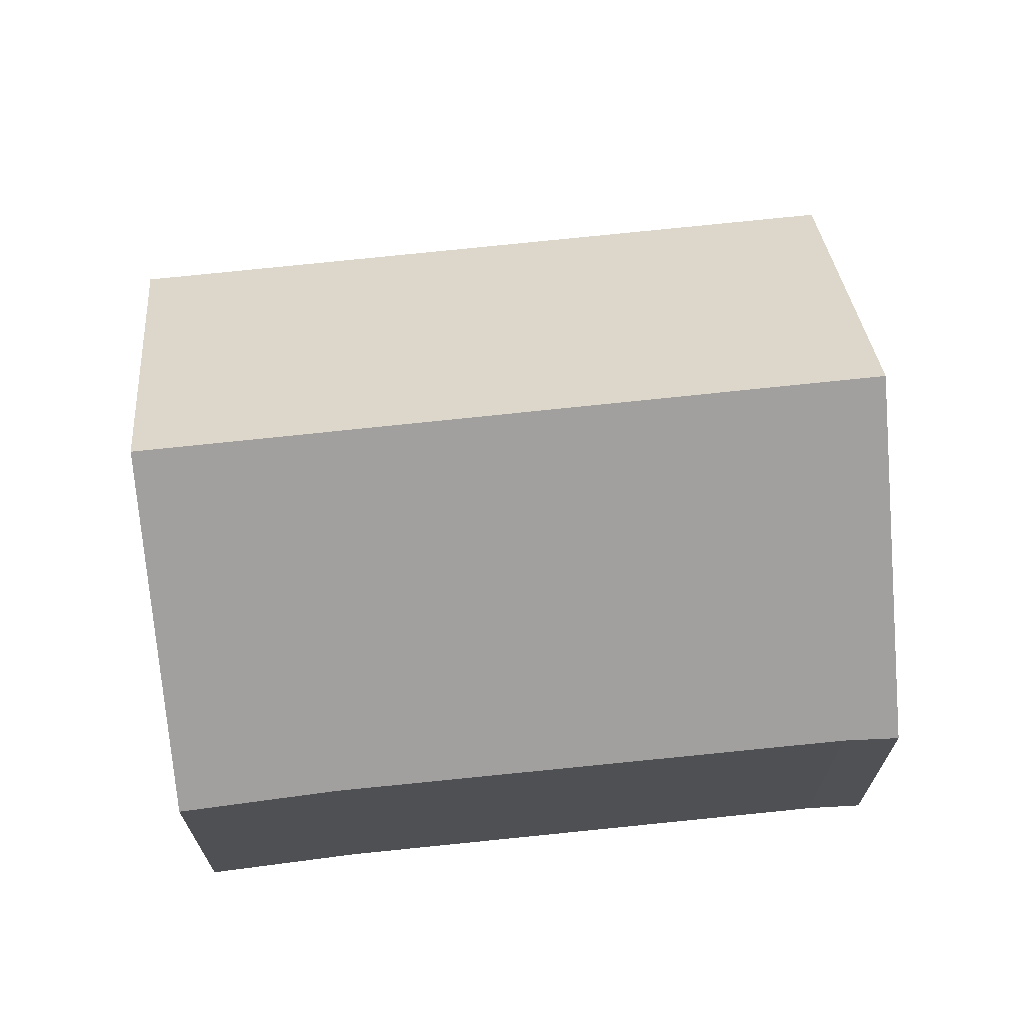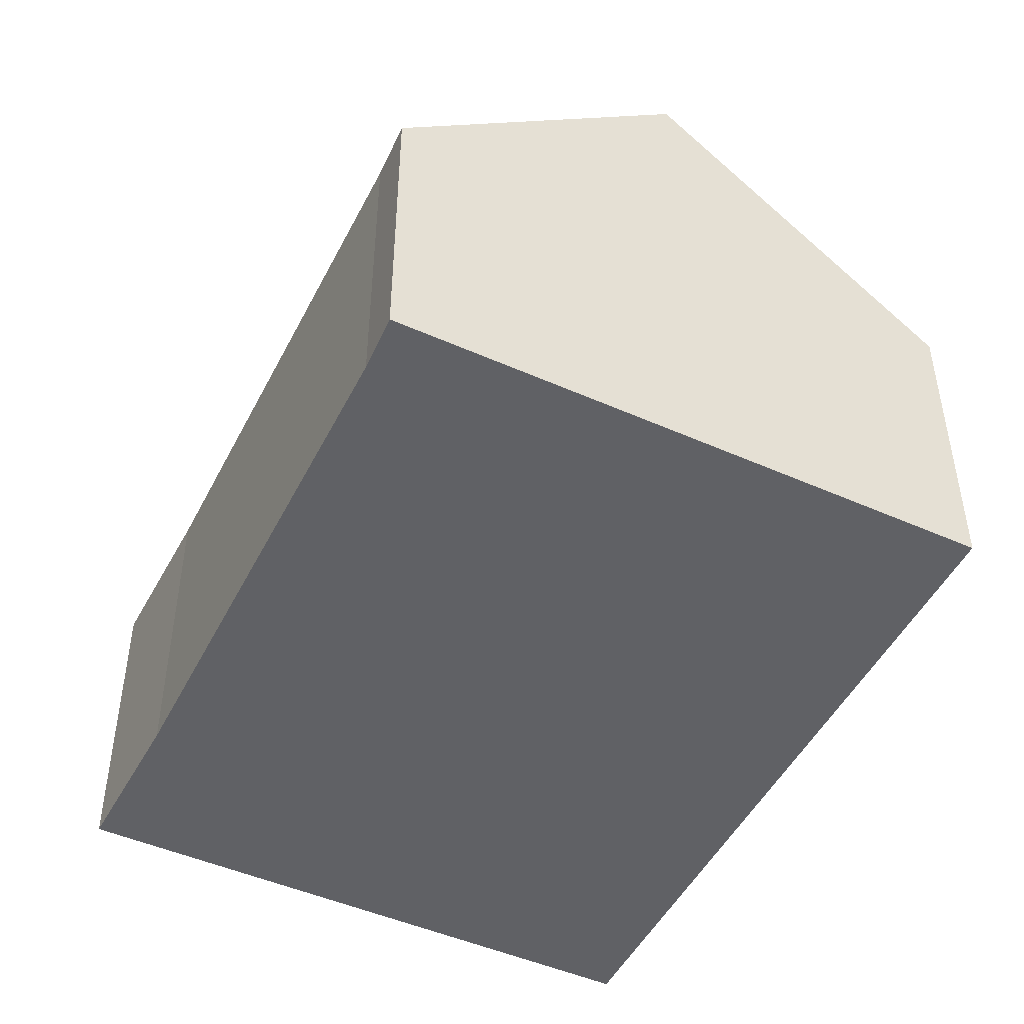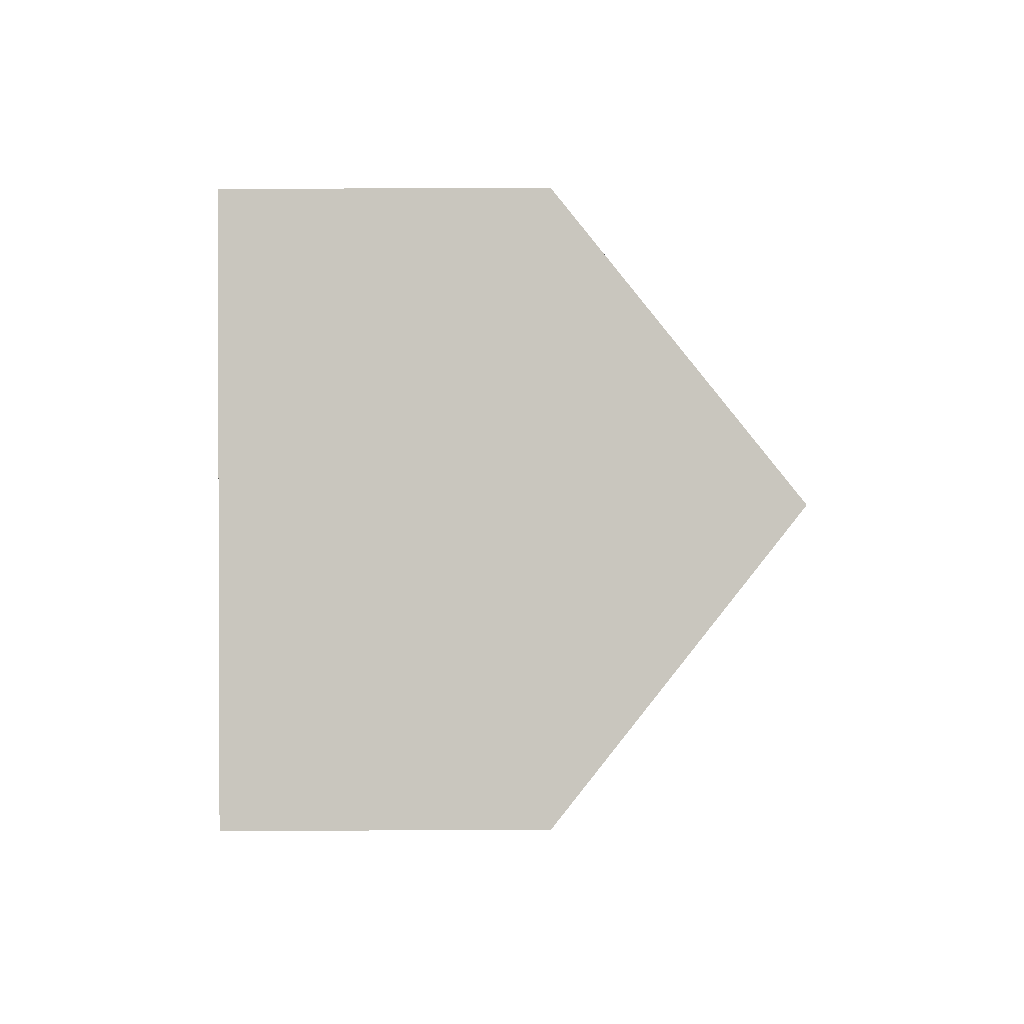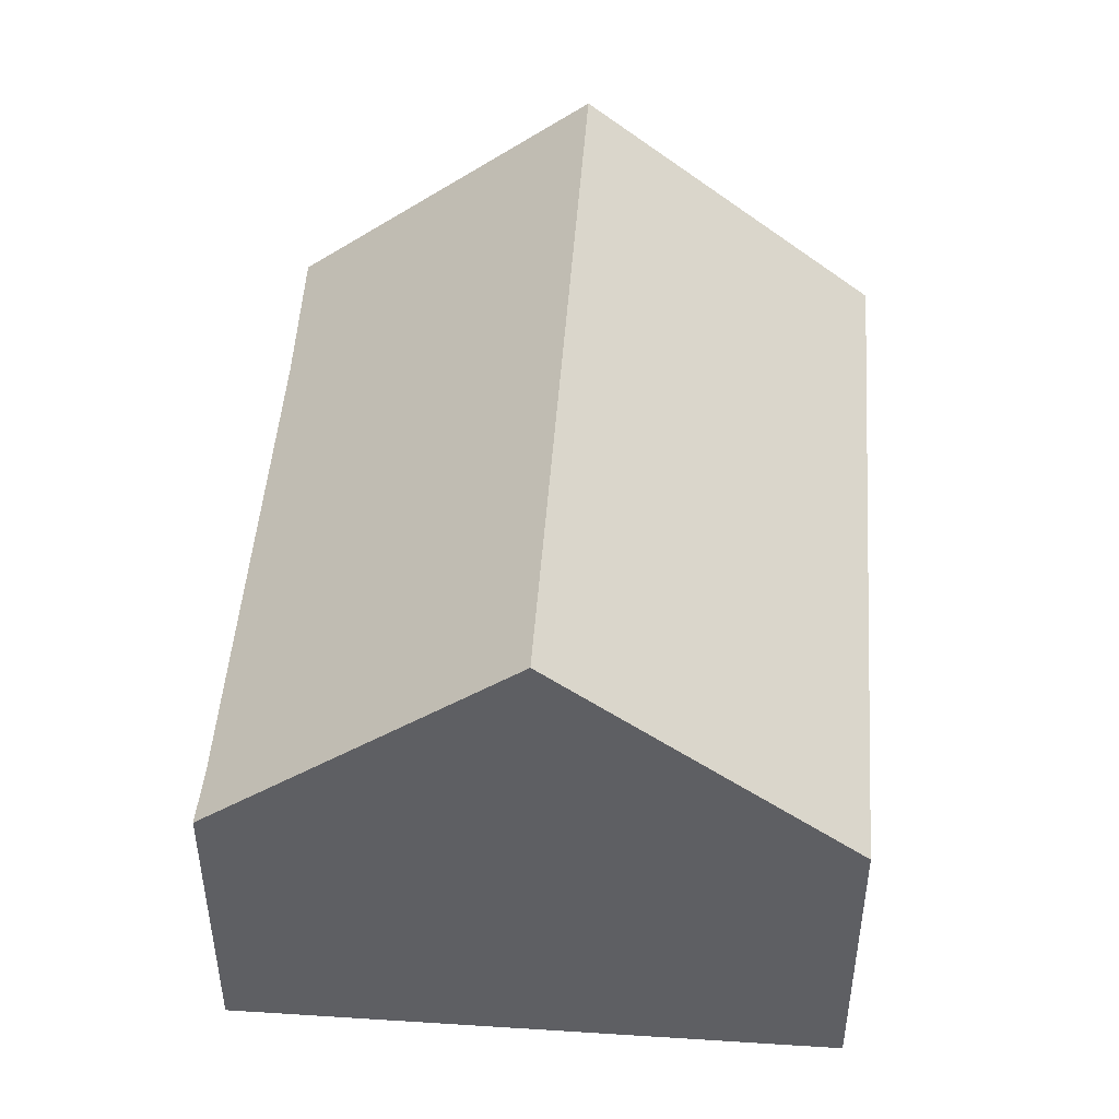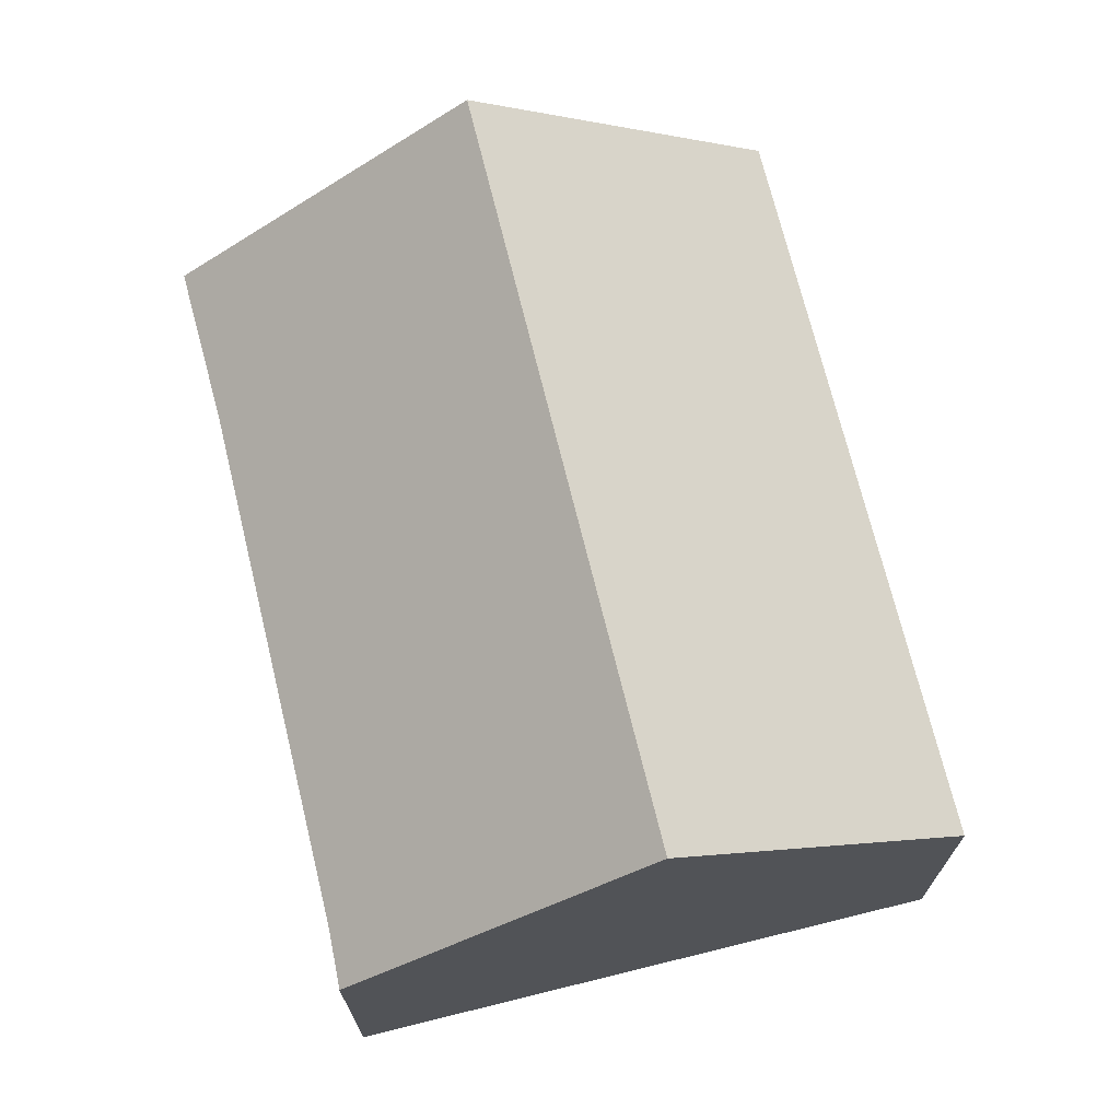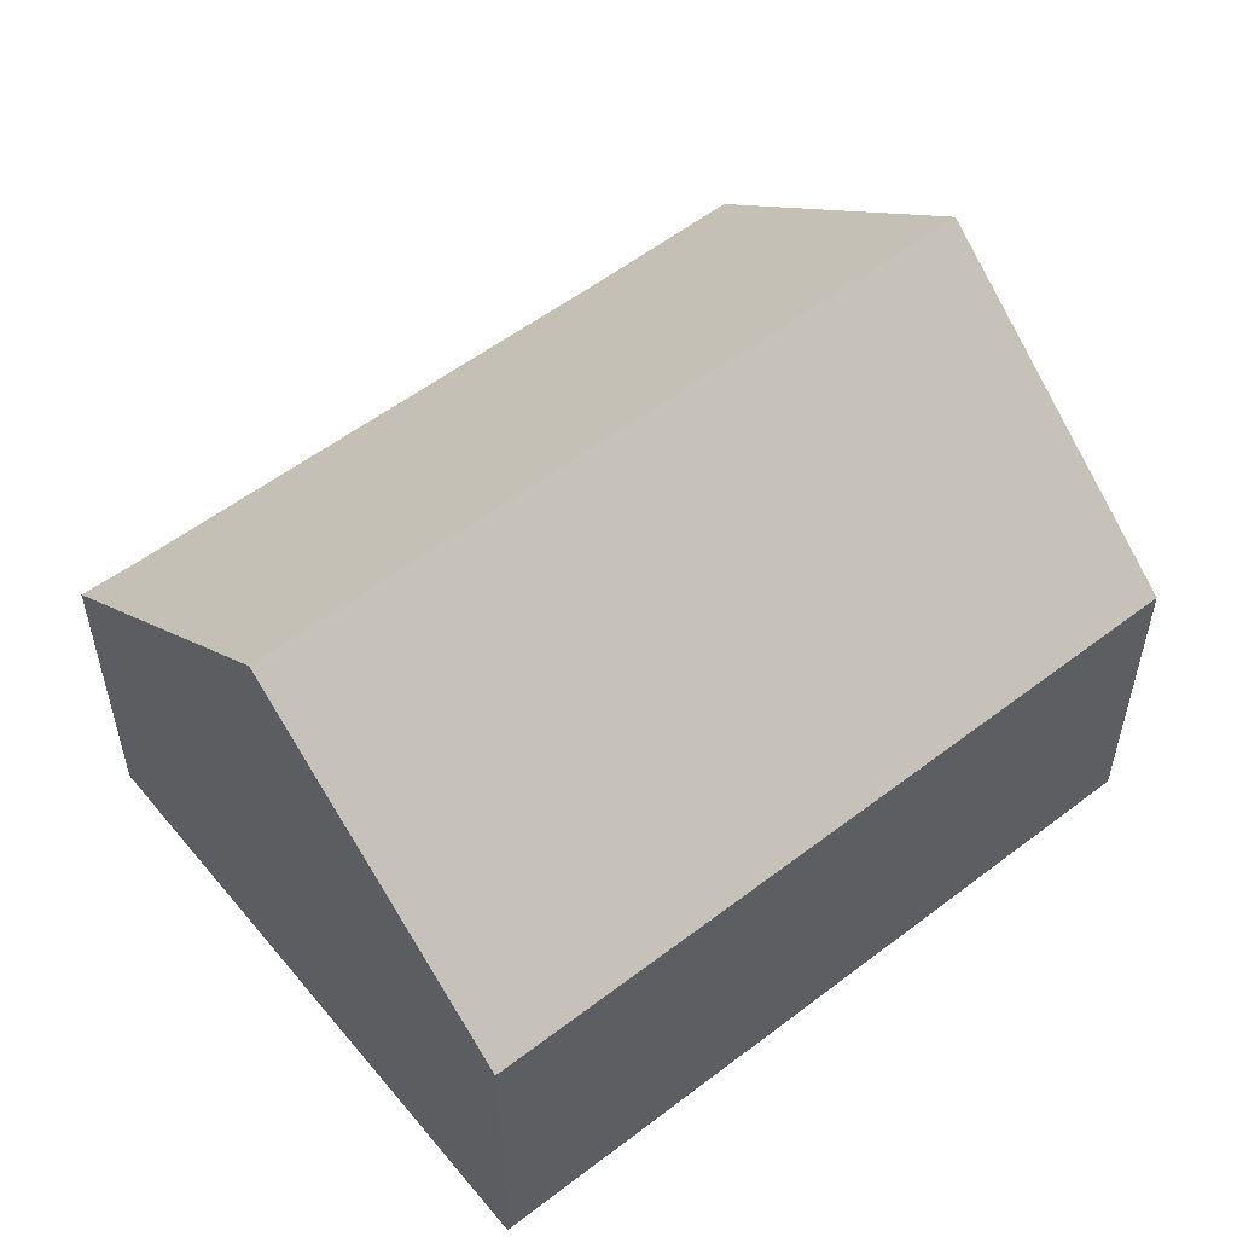
<metadata>
{"format":"obj","ext":"obj","renderer":"f3d","projection":"perspective","resolution":1024,"background":"white","views":[{"elev":70.1,"azim":105.3,"up":"+Y"},{"elev":-48.7,"azim":175.1,"up":"+Y"},{"elev":68.1,"azim":89.7,"up":"+Z"},{"elev":47.9,"azim":-154.4,"up":"+Y"},{"elev":71.7,"azim":-172.4,"up":"+Y"},{"elev":55.5,"azim":-107.4,"up":"+Y"}]}
</metadata>
<code>
v  11.93 4.847 5.012
v  8.523 8.538 8.991
v  12.9 4.802 7.312
v  4.314 8.538 -1.698
v  8.989 4.81 -2.585
v  8.706 4.774 -3.427
v  4.194 4.84 10.65
v  0 4.84 2.964e-16
v  8.706 2.098e-16 -3.427
v  4.314 1.04e-16 -1.698
v  0 0 0
v  4.194 -6.522e-16 10.65
v  8.523 -5.505e-16 8.991
v  12.9 -4.477e-16 7.312
v  8.989 1.583e-16 -2.585
v  11.93 -3.069e-16 5.012
g defaultobject
f 1 2 3
f 2 1 4
f 4 1 5
f 4 5 6
f 4 7 2
f 7 4 8
f 9 4 6
f 4 9 8
f 8 9 10
f 8 10 11
f 11 7 8
f 7 11 12
f 12 2 7
f 2 12 3
f 3 12 13
f 3 13 14
f 15 6 5
f 6 15 9
f 3 16 1
f 16 3 14
f 16 5 1
f 5 16 15
f 10 12 11
f 12 10 13
f 13 10 9
f 13 9 15
f 13 15 16
f 13 16 14

</code>
